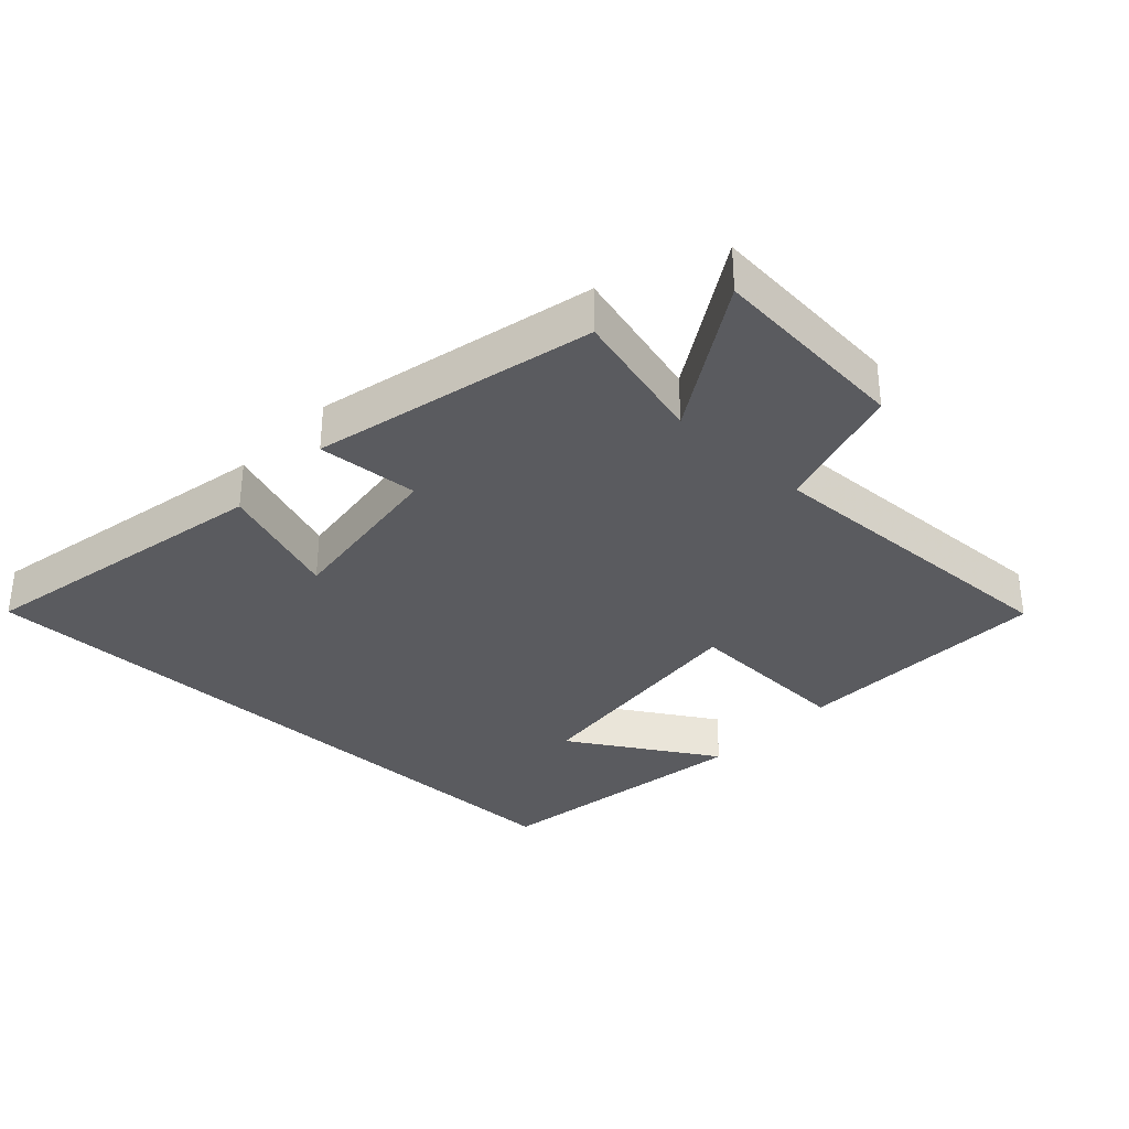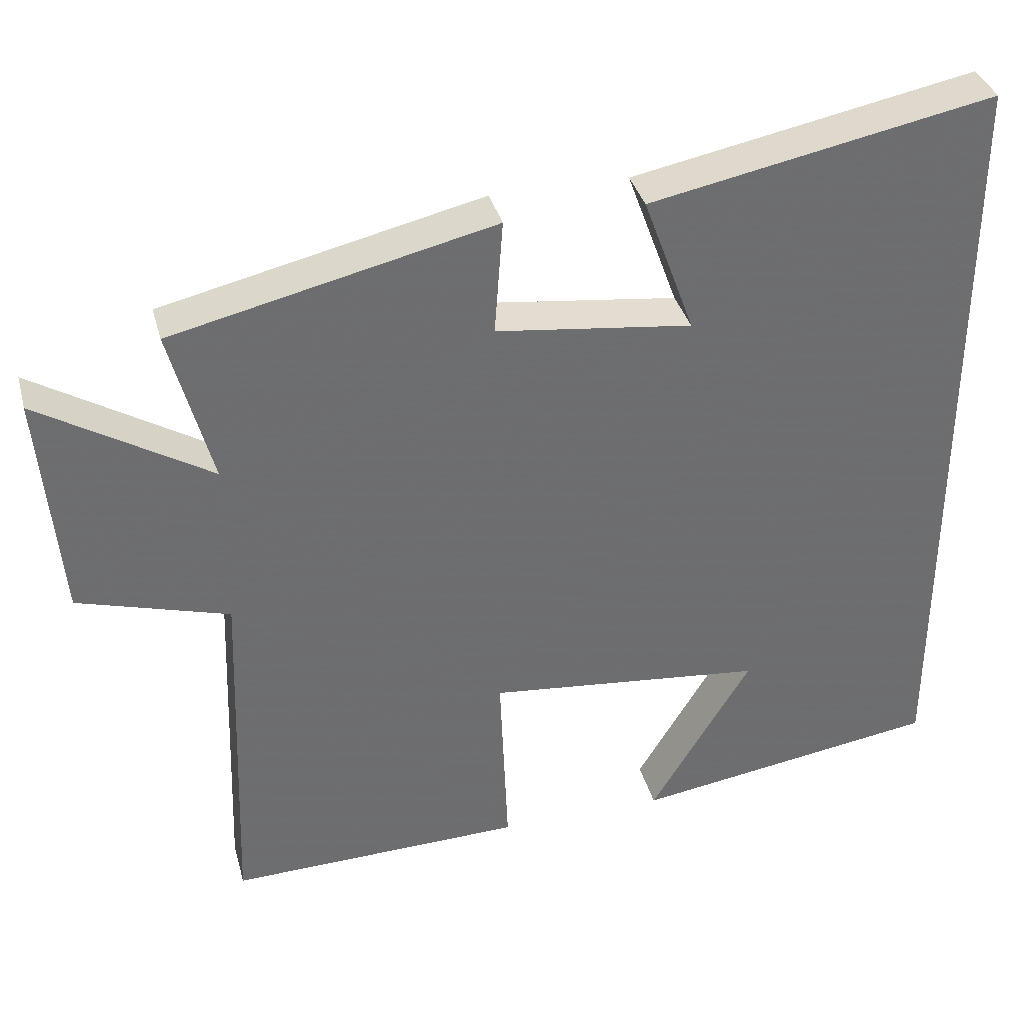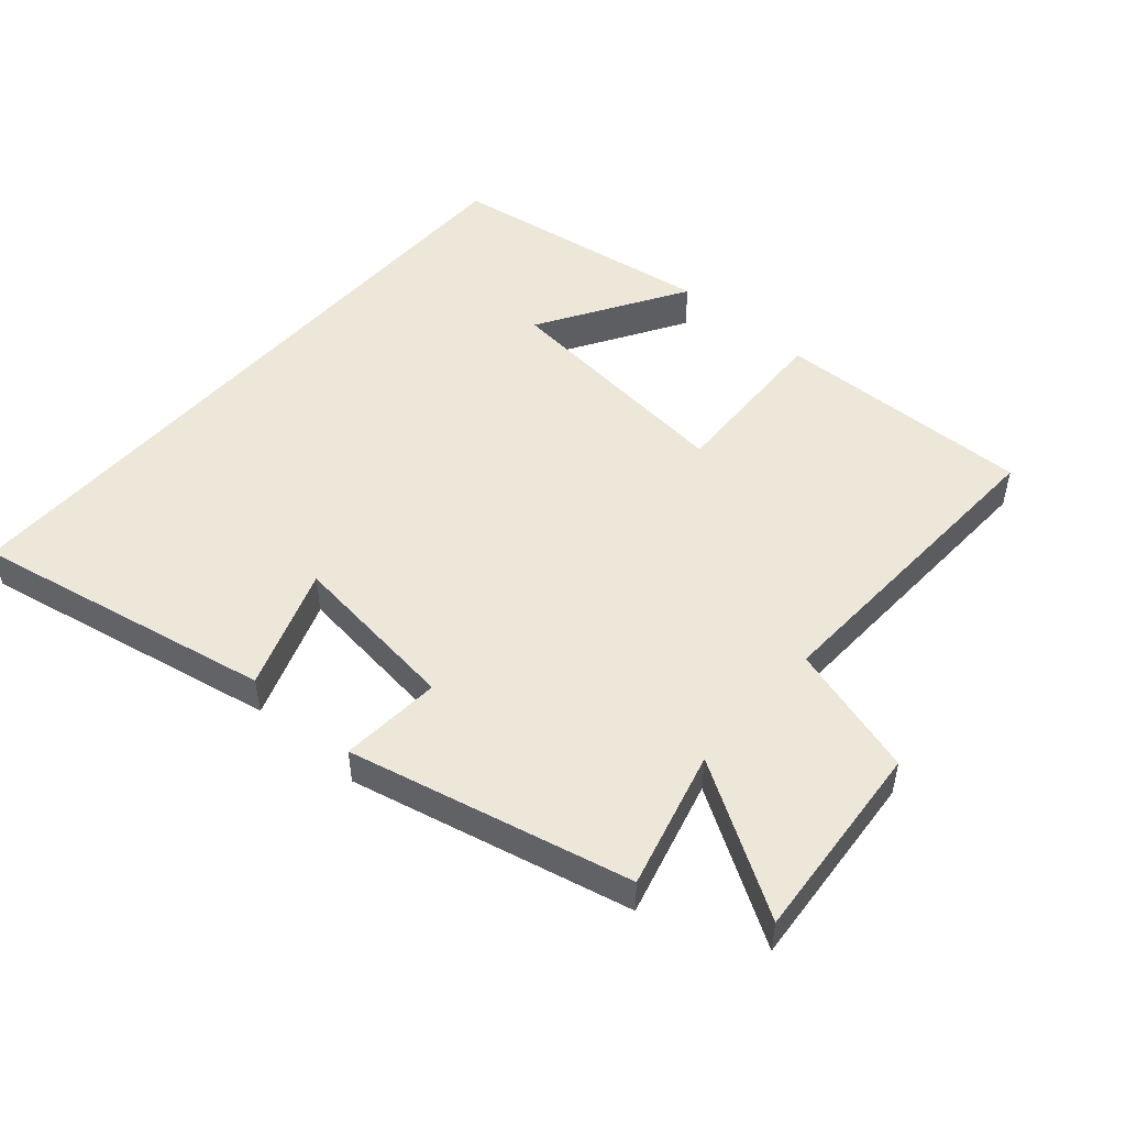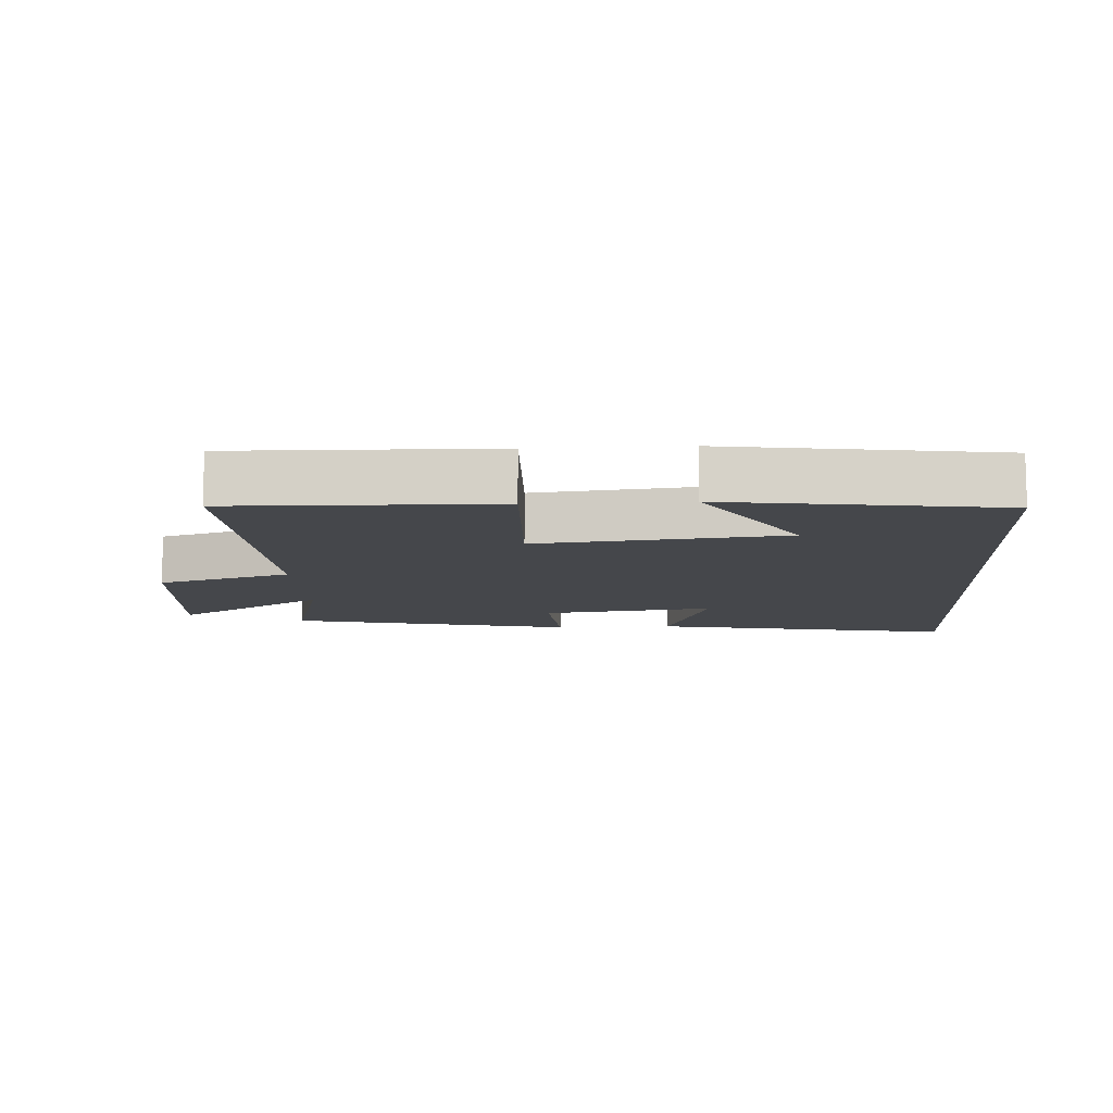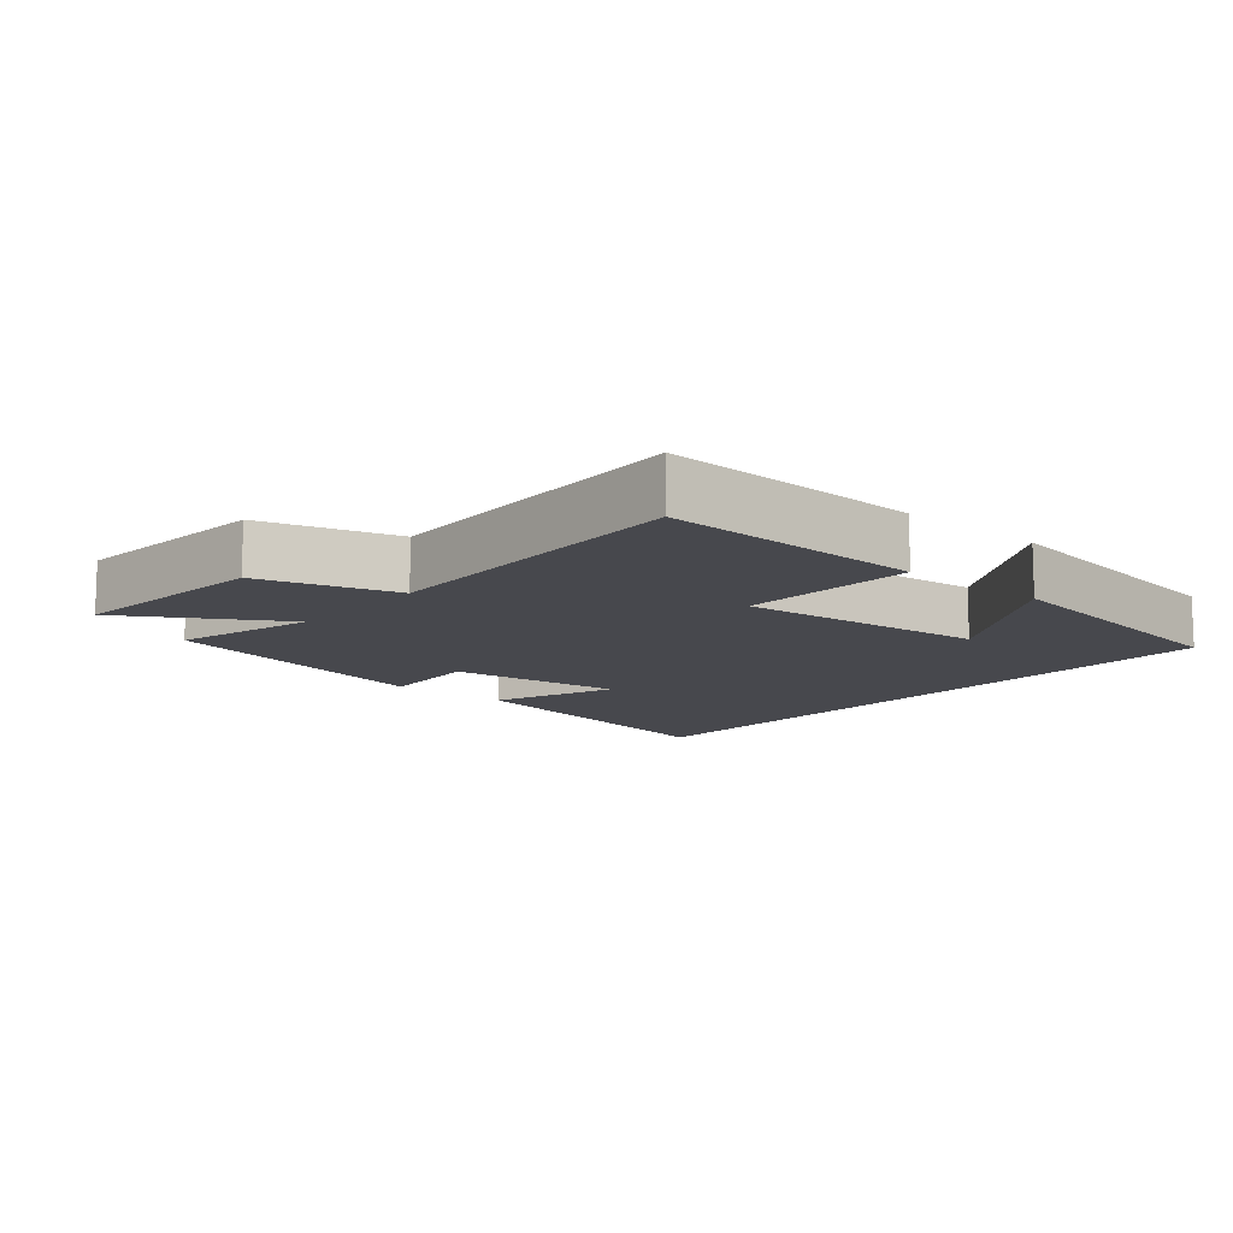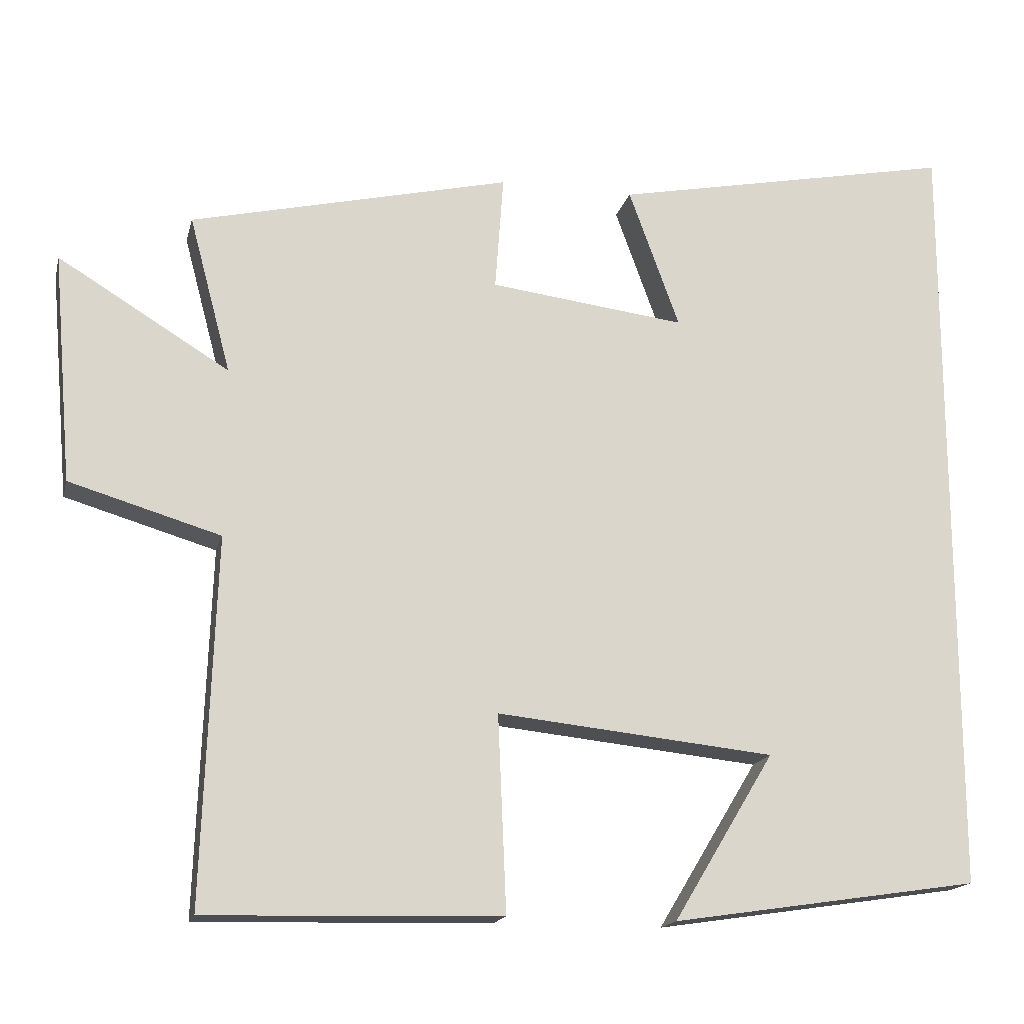
<metadata>
{"format":"obj","ext":"obj","renderer":"f3d","projection":"perspective","resolution":1024,"background":"white","views":[{"elev":-33.5,"azim":47.0,"up":"+Y"},{"elev":36.2,"azim":165.3,"up":"+Z"},{"elev":49.8,"azim":41.2,"up":"+Y"},{"elev":-10.6,"azim":-176.6,"up":"+Y"},{"elev":-11.8,"azim":139.3,"up":"+Y"},{"elev":-16.7,"azim":166.8,"up":"+Z"}]}
</metadata>
<code>
v -0.5 0.07 0.589
v -0.047 0.07 0.5
v -0.114 0.07 0.316
v 0.144 0.07 0.348
v 0.133 0.07 0.5
v 0.555 0.07 0.402
v 0.5 0.07 0.195
v 0.725 0.07 0.332
v 0.699 0.07 0.03
v 0.5 0.07 -0.029
v 0.517 0.07 -0.51
v 0.128 0.07 -0.5
v 0.139 0.07 -0.242
v -0.227 0.07 -0.28
v -0.094 0.07 -0.5
v -0.5 0.07 -0.439
v -0.5 0 0.589
v -0.047 0 0.5
v -0.114 0 0.316
v 0.144 0 0.348
v 0.133 0 0.5
v 0.555 0 0.402
v 0.5 0 0.195
v 0.725 0 0.332
v 0.699 0 0.03
v 0.5 0 -0.029
v 0.517 0 -0.51
v 0.128 0 -0.5
v 0.139 0 -0.242
v -0.227 0 -0.28
v -0.094 0 -0.5
v -0.5 0 -0.439
f 14 15 16
f 14 16 1
f 13 14 1
f 10 11 12 13
f 7 8 9 10
f 7 10 13
f 4 5 6 7
f 3 4 7 13
f 1 2 3
f 1 3 13
f 32 31 30
f 17 32 30
f 17 30 29
f 29 28 27 26
f 26 25 24 23
f 29 26 23
f 23 22 21 20
f 29 23 20 19
f 19 18 17
f 29 19 17
f 1 17 18 2
f 2 18 19 3
f 3 19 20 4
f 4 20 21 5
f 5 21 22 6
f 6 22 23 7
f 7 23 24 8
f 8 24 25 9
f 9 25 26 10
f 10 26 27 11
f 11 27 28 12
f 12 28 29 13
f 13 29 30 14
f 14 30 31 15
f 15 31 32 16
f 16 32 17 1

</code>
